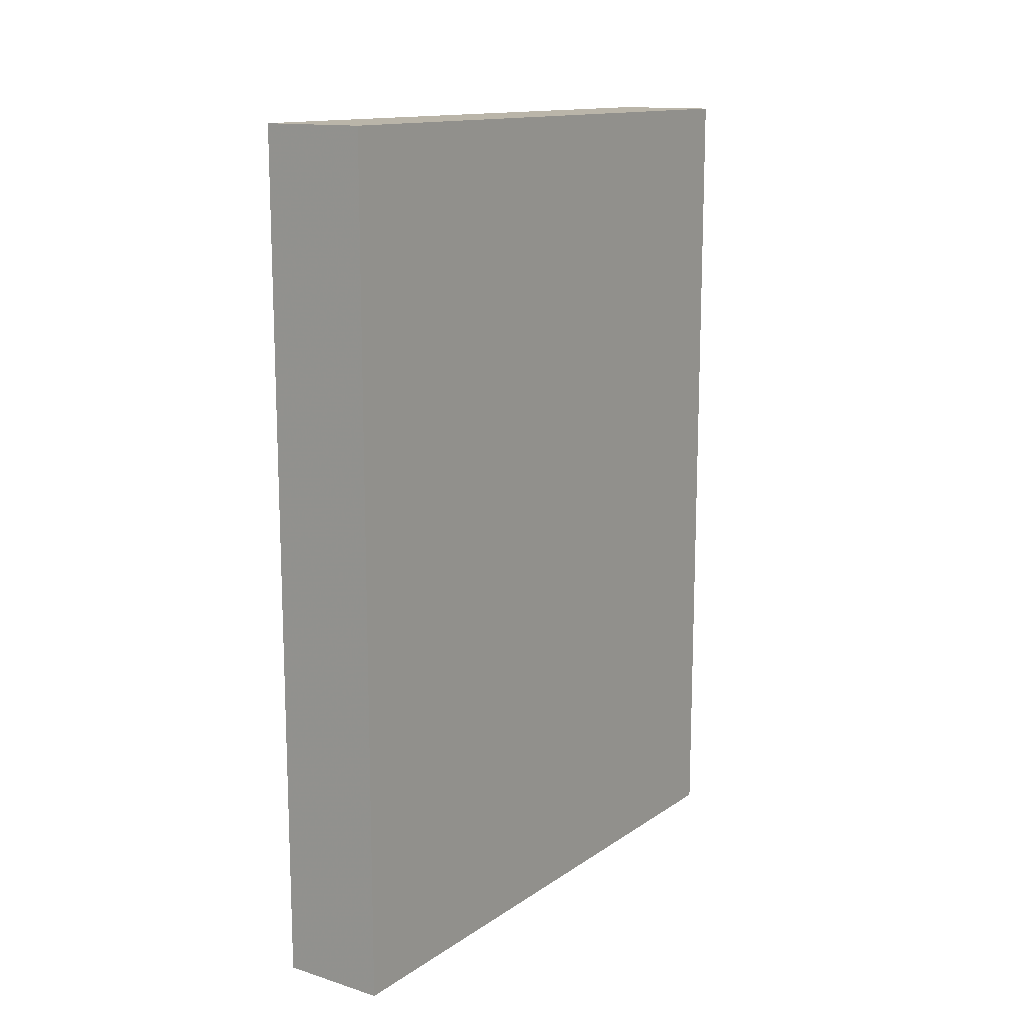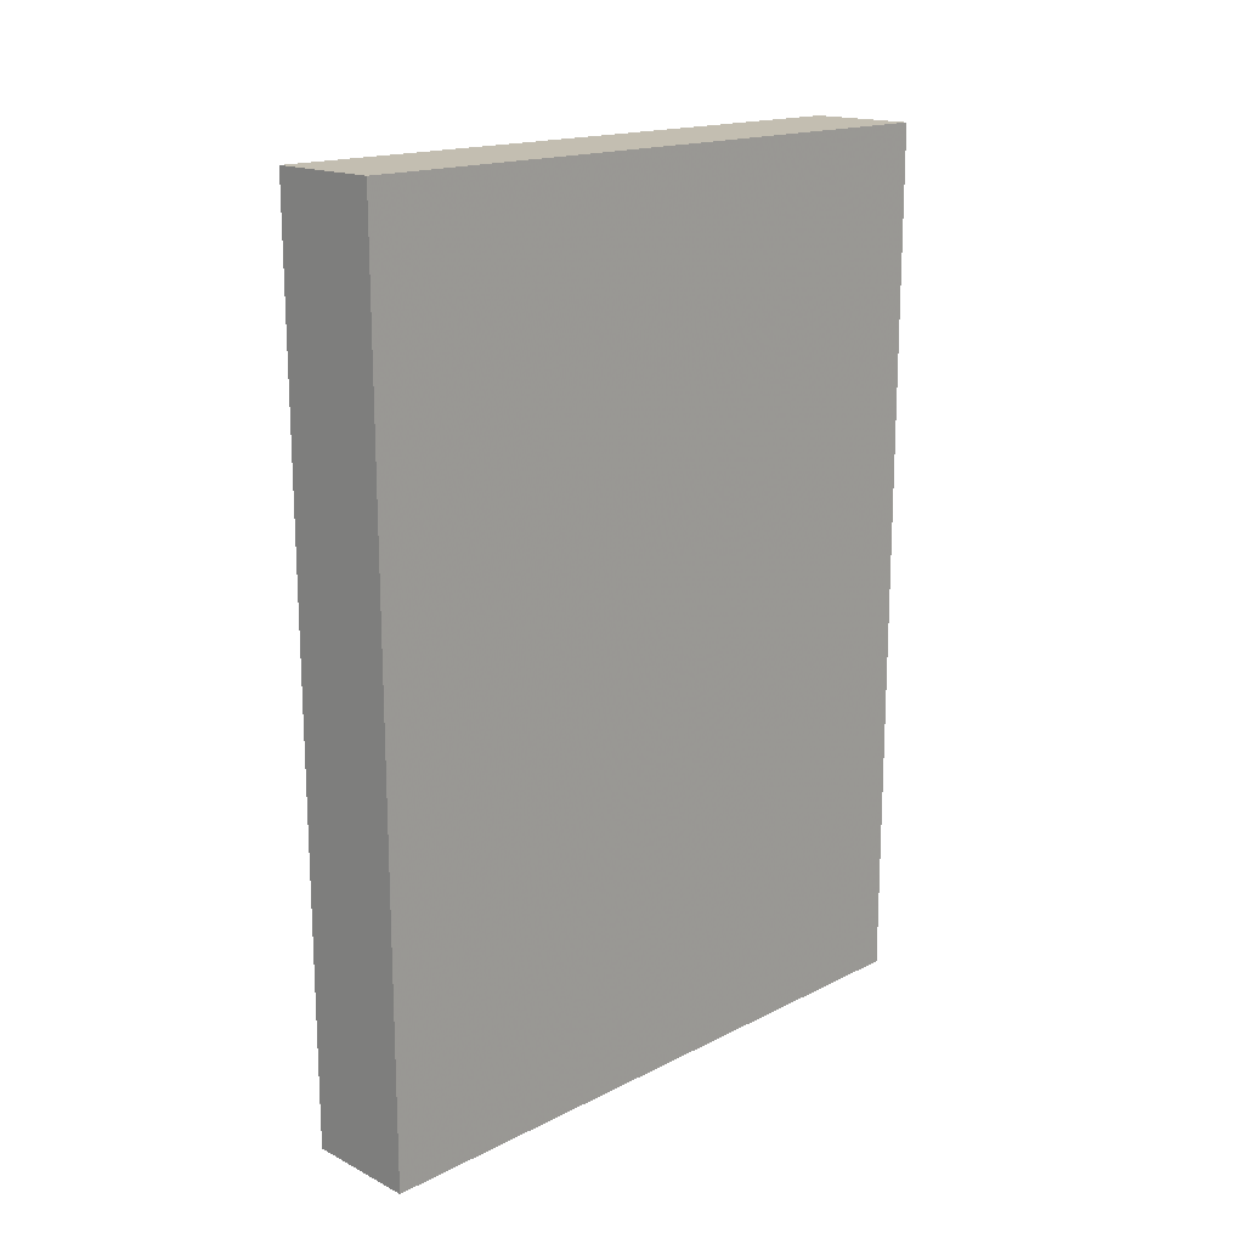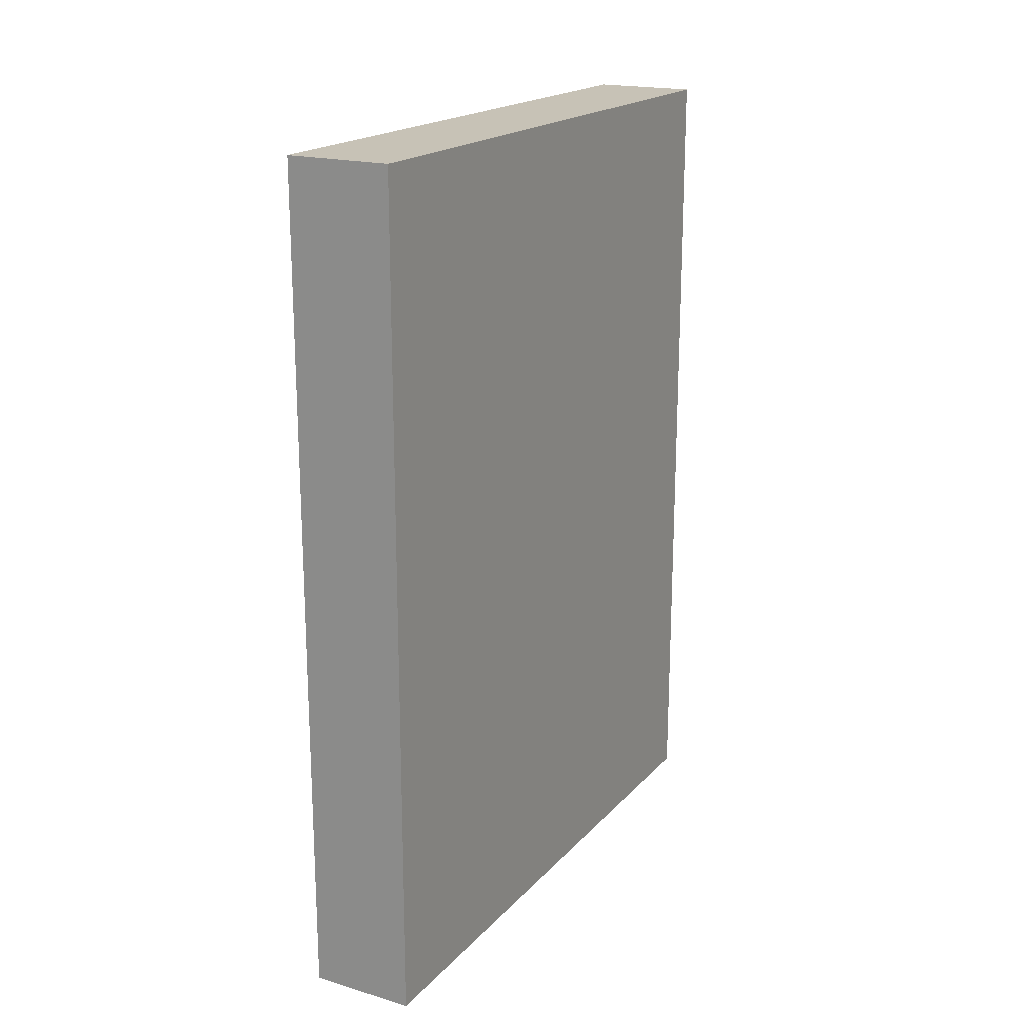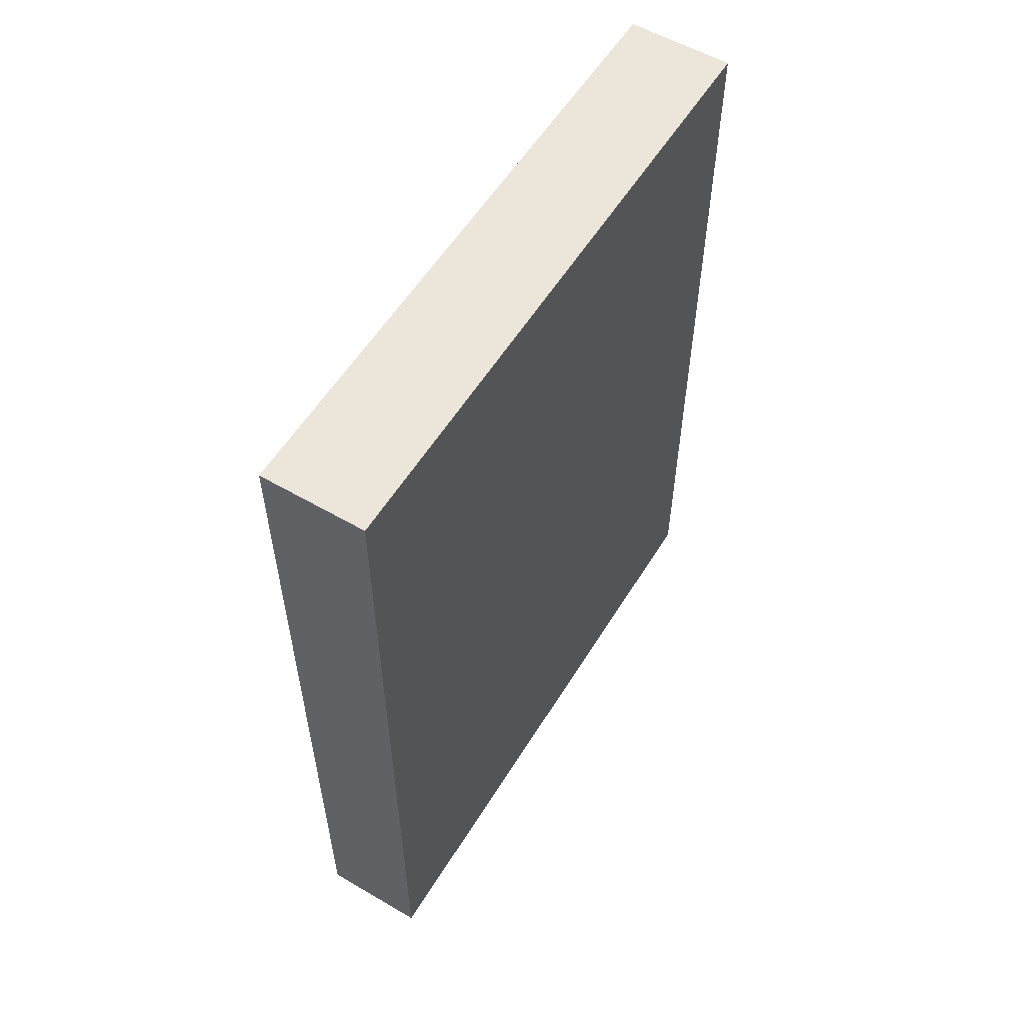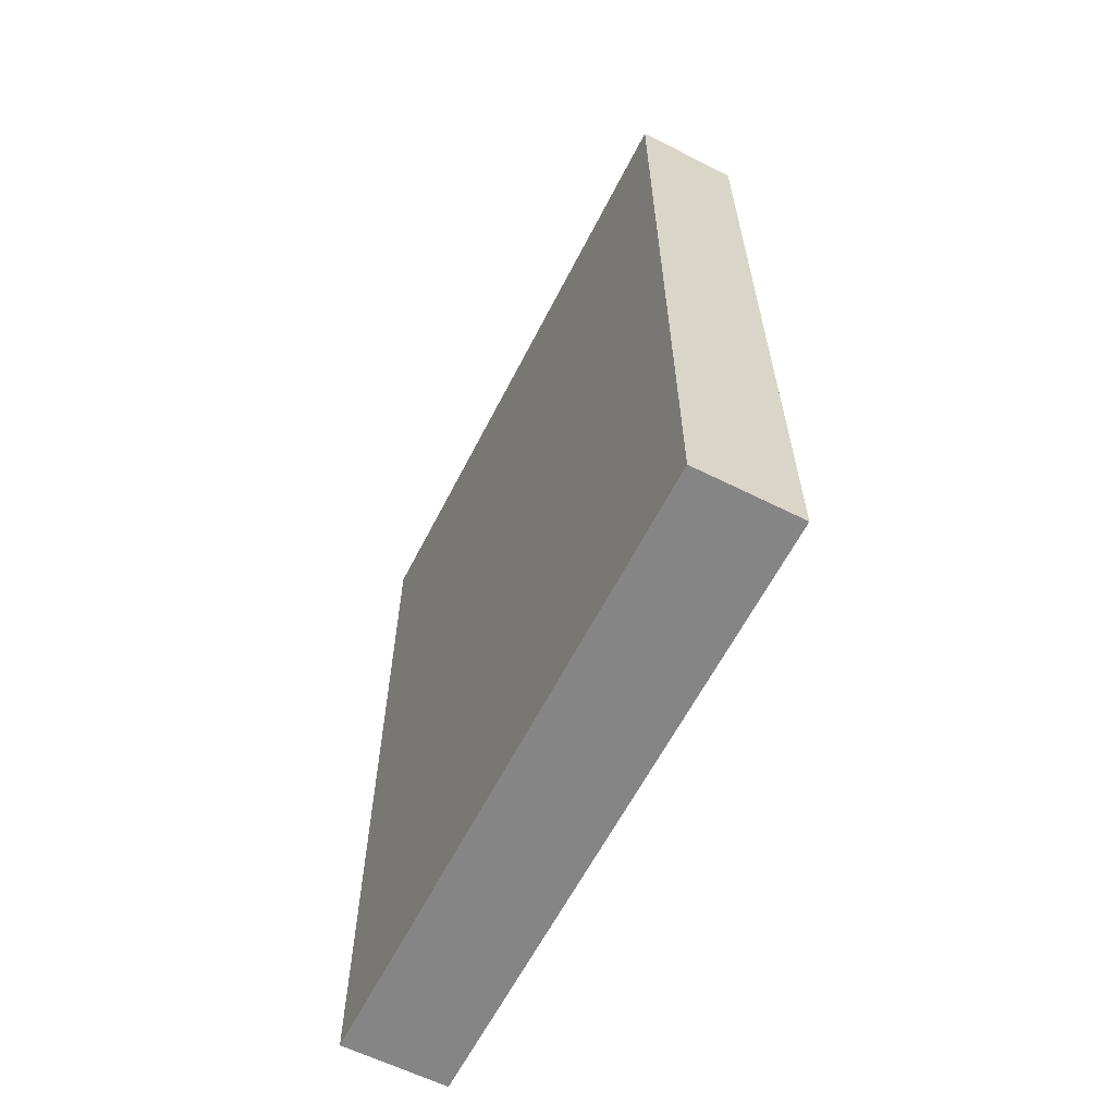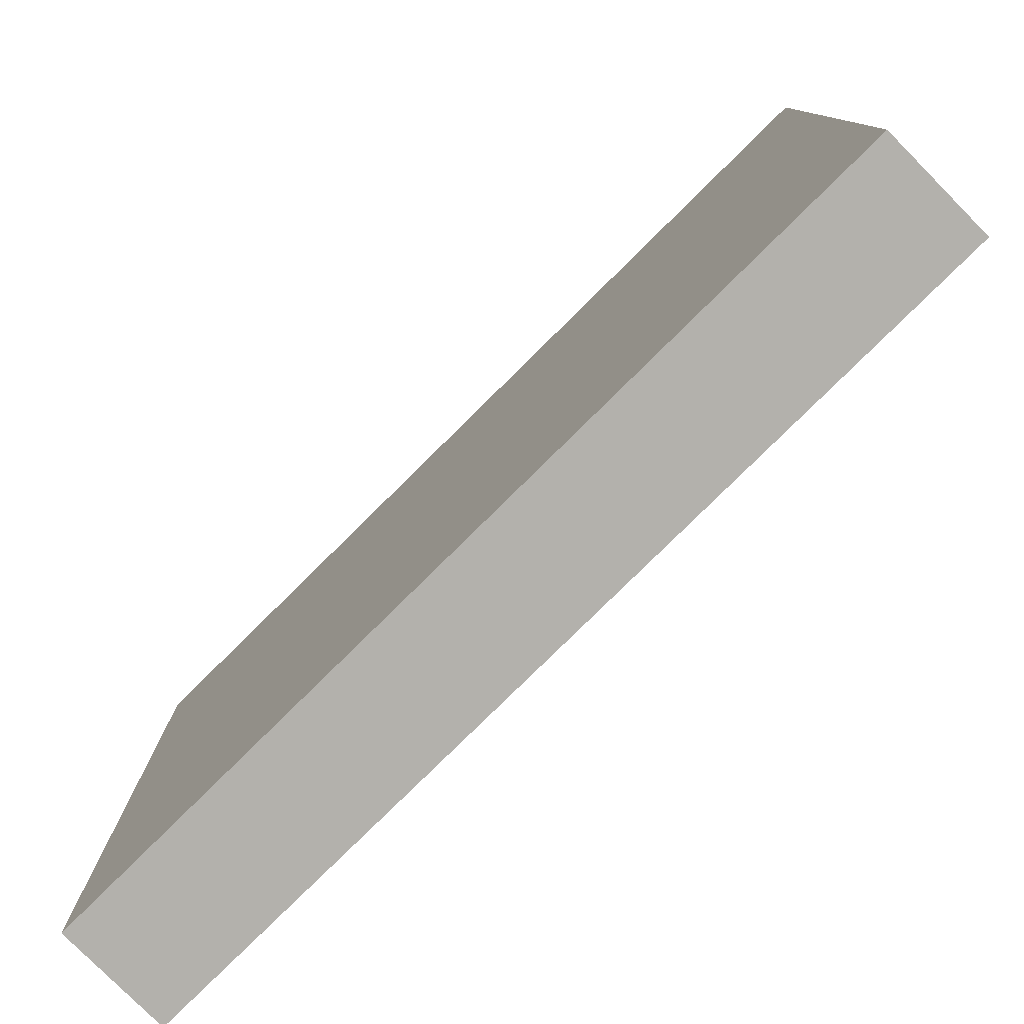
<metadata>
{"format":"obj","ext":"obj","renderer":"f3d","projection":"perspective","resolution":1024,"background":"white","views":[{"elev":13.7,"azim":-145.4,"up":"+Y"},{"elev":17.2,"azim":-135.0,"up":"+Y"},{"elev":19.1,"azim":28.9,"up":"+Y"},{"elev":56.5,"azim":31.3,"up":"+Y"},{"elev":-61.7,"azim":-27.0,"up":"+Y"},{"elev":-79.0,"azim":-45.3,"up":"+Z"}]}
</metadata>
<code>
v 1536 256 96
v 1552 256 0
v 1536 256 0
v 1552 256 96
v 1552 128 96
v 1536 128 0
v 1552 128 0
v 1536 128 96
f 1 2 3
f 1 4 2
f 5 6 7
f 5 8 6
f 3 7 6
f 3 2 7
f 8 4 1
f 8 5 4
f 4 7 2
f 4 5 7
f 8 3 6
f 8 1 3

</code>
